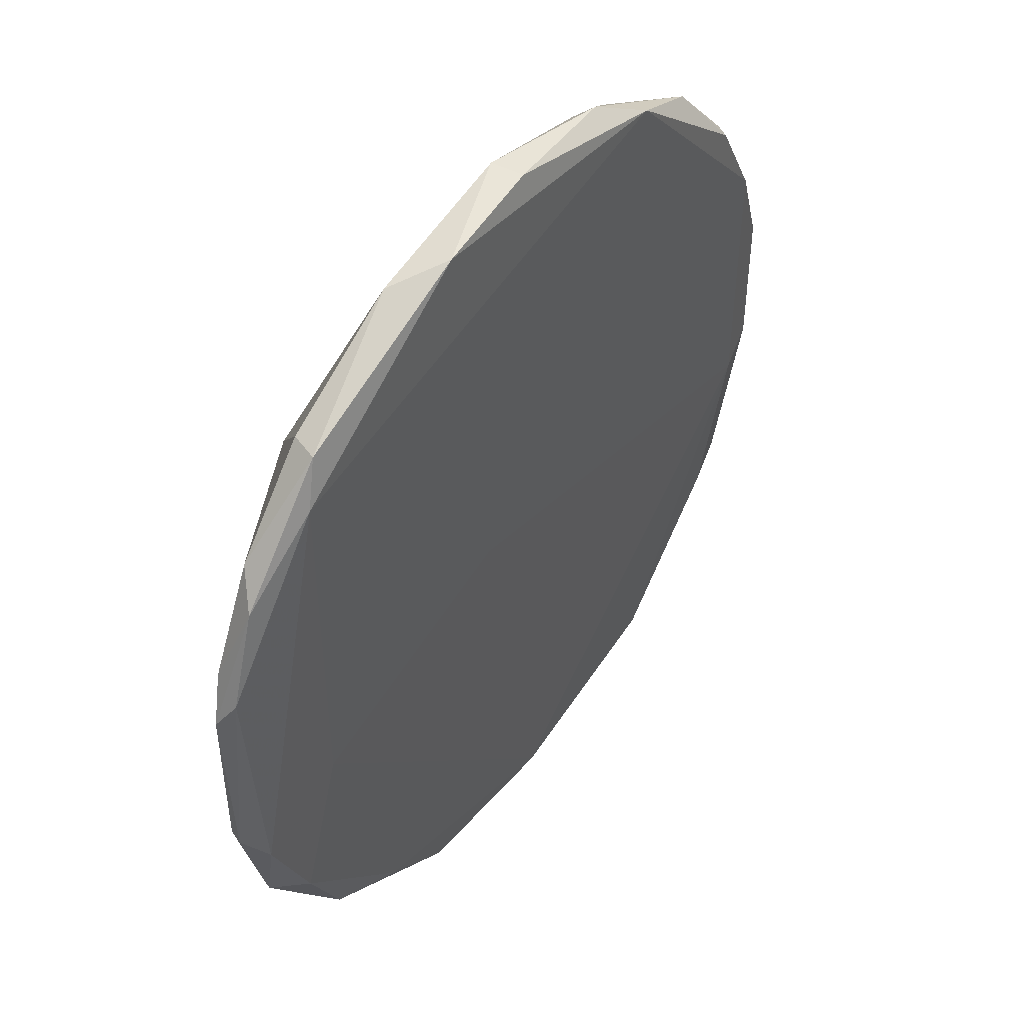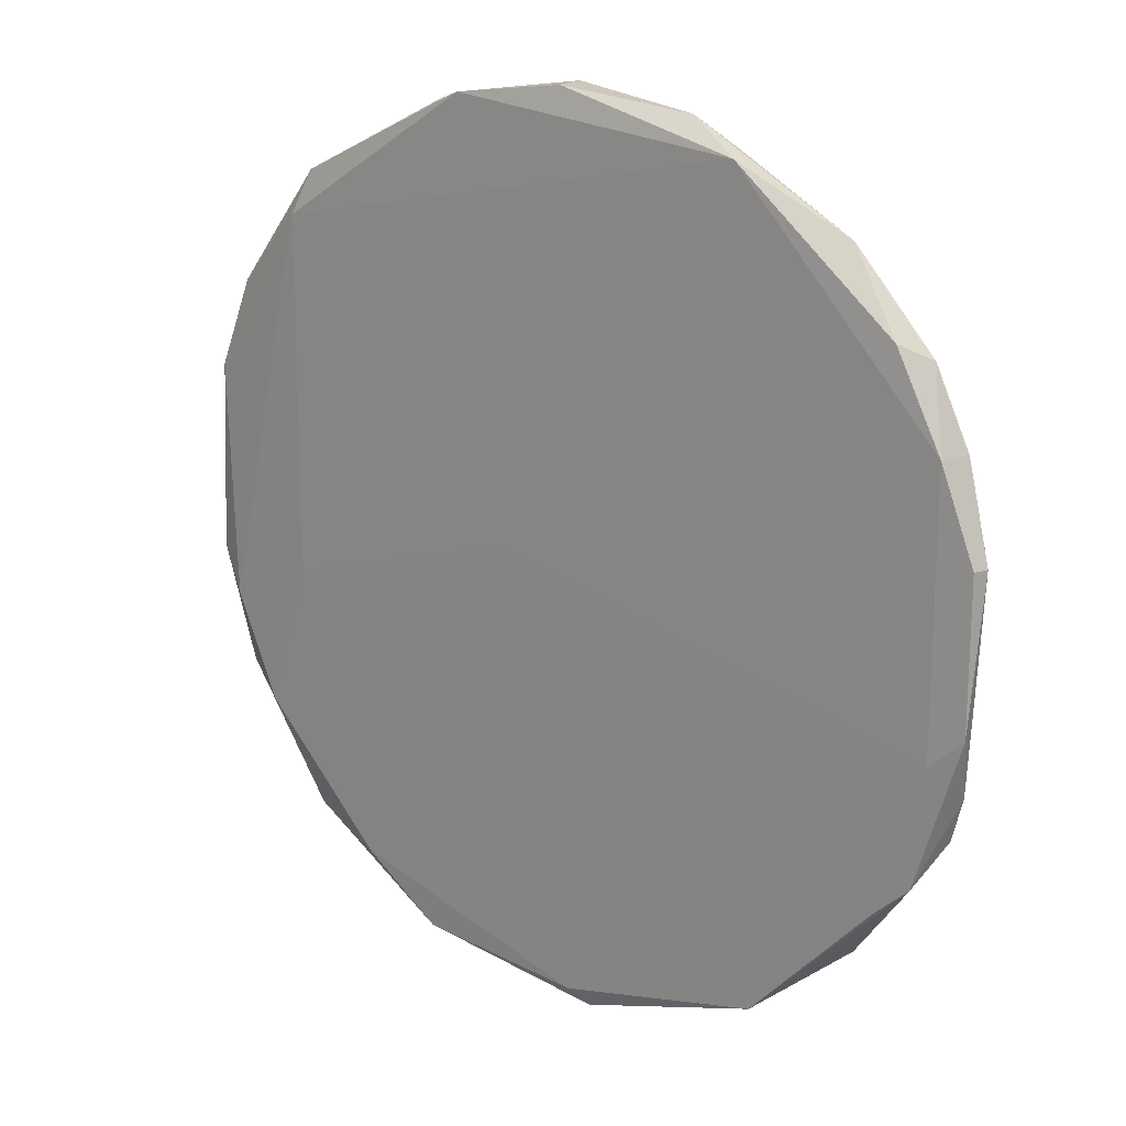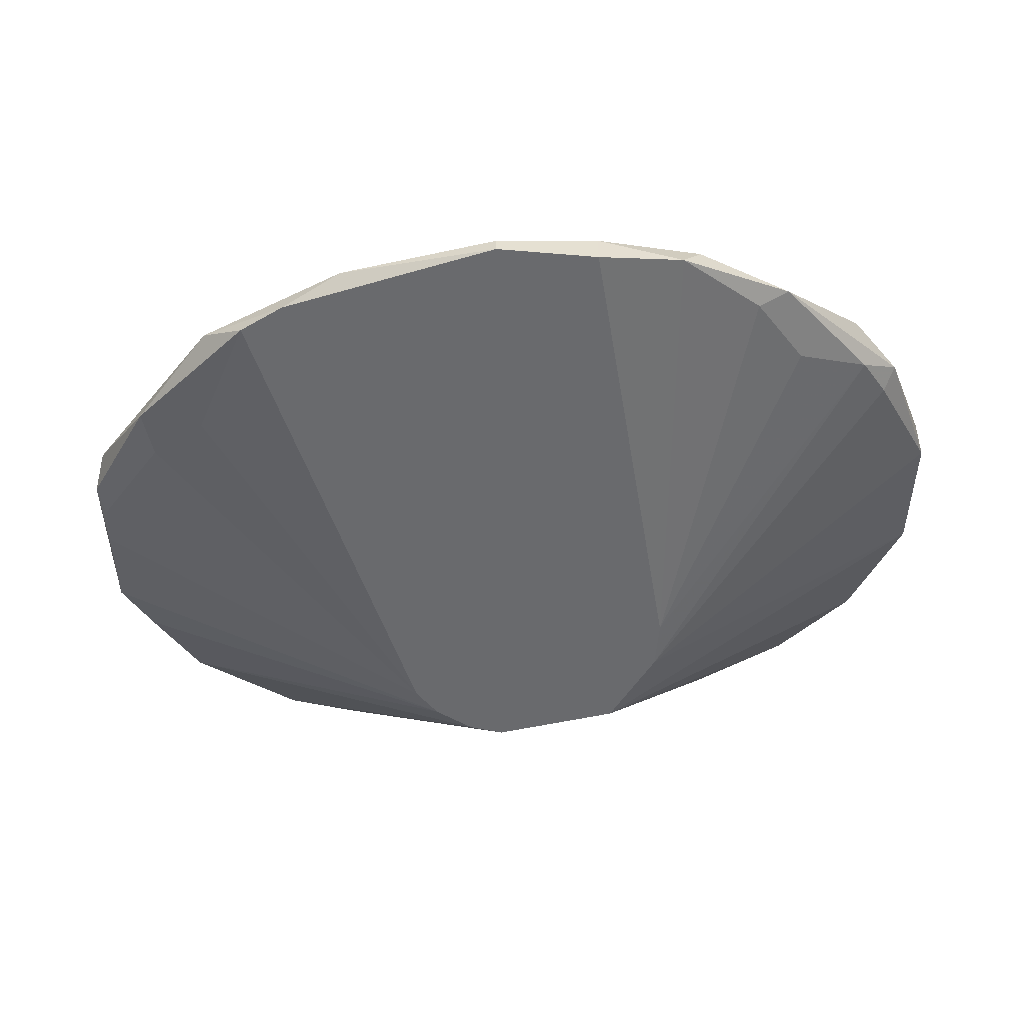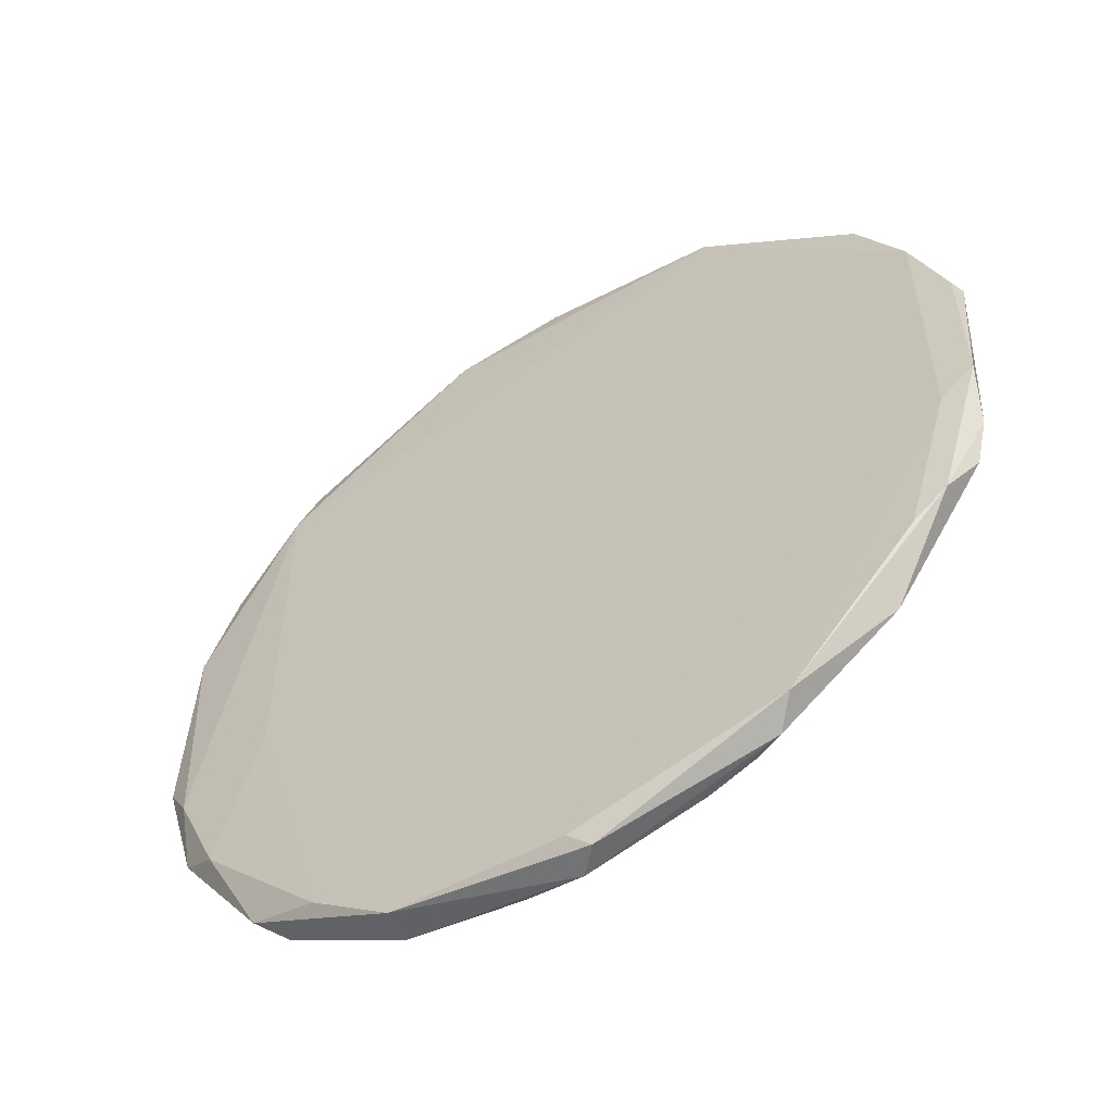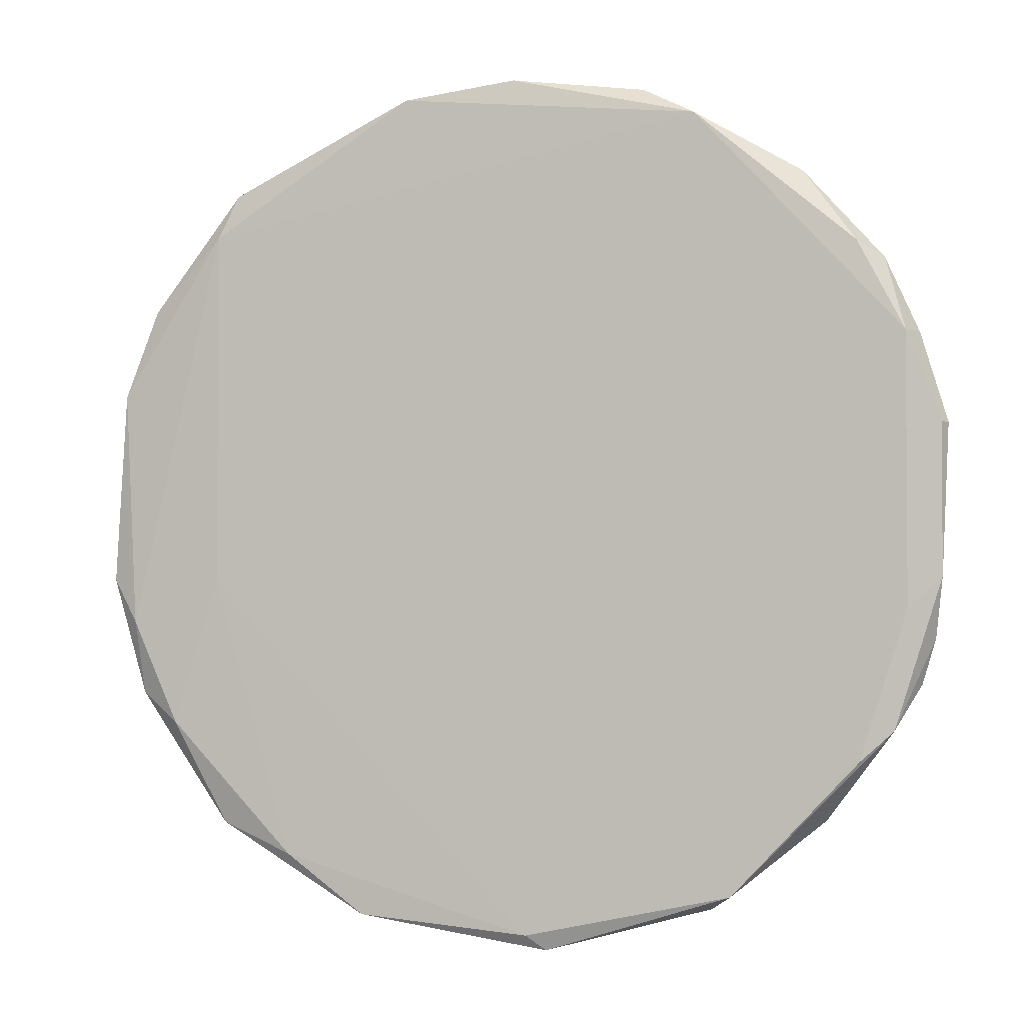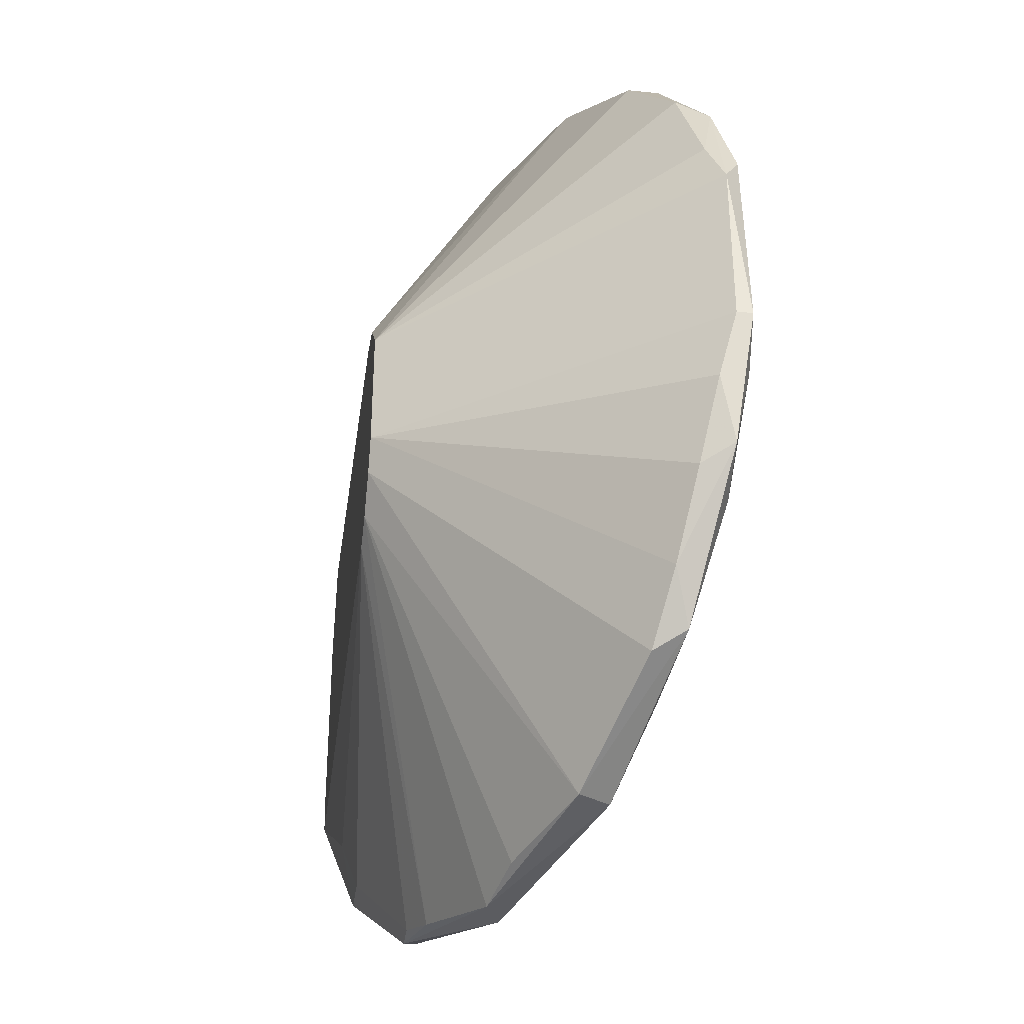
<metadata>
{"format":"obj","ext":"obj","renderer":"f3d","projection":"perspective","resolution":1024,"background":"white","views":[{"elev":47.4,"azim":-33.7,"up":"+Y"},{"elev":18.1,"azim":58.7,"up":"+Y"},{"elev":-53.1,"azim":103.3,"up":"+Z"},{"elev":-55.7,"azim":53.4,"up":"+Y"},{"elev":-2.4,"azim":36.9,"up":"+Y"},{"elev":-36.0,"azim":-97.6,"up":"+Y"}]}
</metadata>
<code>
v 0.02242 0.01142 0.06108
v 0.01486 -0.007452 0.06108
v 0.01486 -0.03514 0.07745
v 0.01486 0.03408 0.07745
v 0.06017 -0.01501 0.06108
v 0.06017 0.01394 0.0636
v 0.06017 0.01394 0.06108
v 0.06017 -0.00871 0.0636
v -0.004019 -0.009968 0.08752
v -0.004019 -0.01626 0.08626
v -0.001505 0.02024 0.08374
v 0.05262 -0.02633 0.0636
v 0.04884 -0.02633 0.0636
v 0.03876 0.03534 0.0699
v 0.02869 0.0366 0.07493
v 0.02869 -0.03767 0.07242
v 0.01738 -0.009968 0.06108
v 0.0199 -0.01123 0.06108
v 0.0199 0.03534 0.0787
v 0.06143 -0.01123 0.06108
v -0.002759 0.01772 0.08626
v -0.002759 -0.01752 0.08374
v 0.009826 -0.03011 0.08248
v -0.000245 -0.01878 0.08626
v -0.00654 -0.006195 0.08752
v -0.00654 -0.006195 0.08626
v -0.00654 0.007647 0.08626
v 0.05765 0.02024 0.06235
v 0.03751 -0.03514 0.06864
v 0.03751 0.03408 0.06864
v 0.004791 -0.02885 0.08122
v 0.004791 0.02779 0.08374
v 0.004791 0.02779 0.08122
v -0.00528 -0.01123 0.085
v -0.00528 0.01016 0.08752
v -0.00528 0.01142 0.085
v 0.04506 0.02779 0.06486
v 0.01612 -0.03514 0.07996
v 0.01864 0.01016 0.06108
v 0.04381 -0.03389 0.06738
v 0.04381 0.03282 0.0699
v 0.05639 0.0215 0.06486
v 0.05639 -0.0213 0.06486
v 0.04632 -0.03263 0.06864
v 0.0589 -0.01878 0.0636
v 0.02995 -0.0364 0.07493
v 0.02745 0.0366 0.07242
v 0.06269 -0.006195 0.06235
v 0.06269 0.006389 0.06235
v 0.06269 0.006389 0.06108
v 0.02367 9.4e-05 0.07745
v 0.02367 -0.0364 0.07368
v 0.001016 -0.02382 0.08248
v 0.0136 -0.004937 0.06108
v 0.0136 0.005132 0.06108
v 0.00353 -0.006195 0.085
v 0.00353 -0.02759 0.08374
v 0.00353 0.02401 0.085
v 0.05136 0.02779 0.06486
v 0.05136 0.02527 0.0636
v 0.05136 -0.0213 0.06235
v 0.04129 -0.03389 0.06738
v 0.04129 0.03282 0.06738
v 0.03121 -0.03767 0.07368
f 64 16 40
f 55 20 17
f 20 55 7
f 34 26 54
f 26 55 54
f 55 17 54
f 7 55 39
f 3 57 31
f 55 33 4
f 39 55 4
f 47 39 4
f 43 8 44
f 8 46 44
f 33 55 11
f 55 36 11
f 57 3 38
f 3 16 38
f 34 54 22
f 15 47 19
f 41 15 19
f 58 41 19
f 47 4 19
f 17 20 5
f 41 58 56
f 58 35 9
f 56 58 9
f 24 56 9
f 4 33 32
f 33 11 32
f 58 19 32
f 19 4 32
f 12 62 13
f 41 42 59
f 60 63 59
f 17 5 18
f 13 62 18
f 17 3 2
f 54 17 2
f 3 31 2
f 31 54 2
f 26 34 10
f 57 24 10
f 34 22 10
f 24 9 10
f 47 15 14
f 15 41 14
f 41 59 14
f 59 63 14
f 46 8 51
f 8 41 51
f 56 46 51
f 41 56 51
f 7 39 1
f 39 63 1
f 16 17 29
f 18 62 29
f 17 18 29
f 55 26 27
f 36 55 27
f 42 41 6
f 41 8 6
f 49 7 6
f 8 49 6
f 3 17 52
f 17 16 52
f 16 3 52
f 59 42 28
f 60 59 28
f 1 60 28
f 7 1 28
f 42 6 28
f 6 7 28
f 44 46 64
f 46 38 64
f 38 16 64
f 31 57 53
f 54 31 53
f 22 54 53
f 57 10 53
f 10 22 53
f 39 47 30
f 63 39 30
f 47 14 30
f 14 63 30
f 9 35 25
f 26 10 25
f 10 9 25
f 27 26 25
f 35 27 25
f 35 58 21
f 11 36 21
f 58 32 21
f 32 11 21
f 36 27 21
f 27 35 21
f 8 43 48
f 49 8 48
f 5 12 61
f 12 13 61
f 18 5 61
f 13 18 61
f 63 60 37
f 60 1 37
f 1 63 37
f 20 7 50
f 7 49 50
f 48 20 50
f 49 48 50
f 24 57 23
f 57 38 23
f 38 46 23
f 56 24 23
f 46 56 23
f 44 12 45
f 43 44 45
f 5 20 45
f 12 5 45
f 48 43 45
f 20 48 45
f 62 12 40
f 12 44 40
f 16 29 40
f 29 62 40
f 44 64 40

</code>
